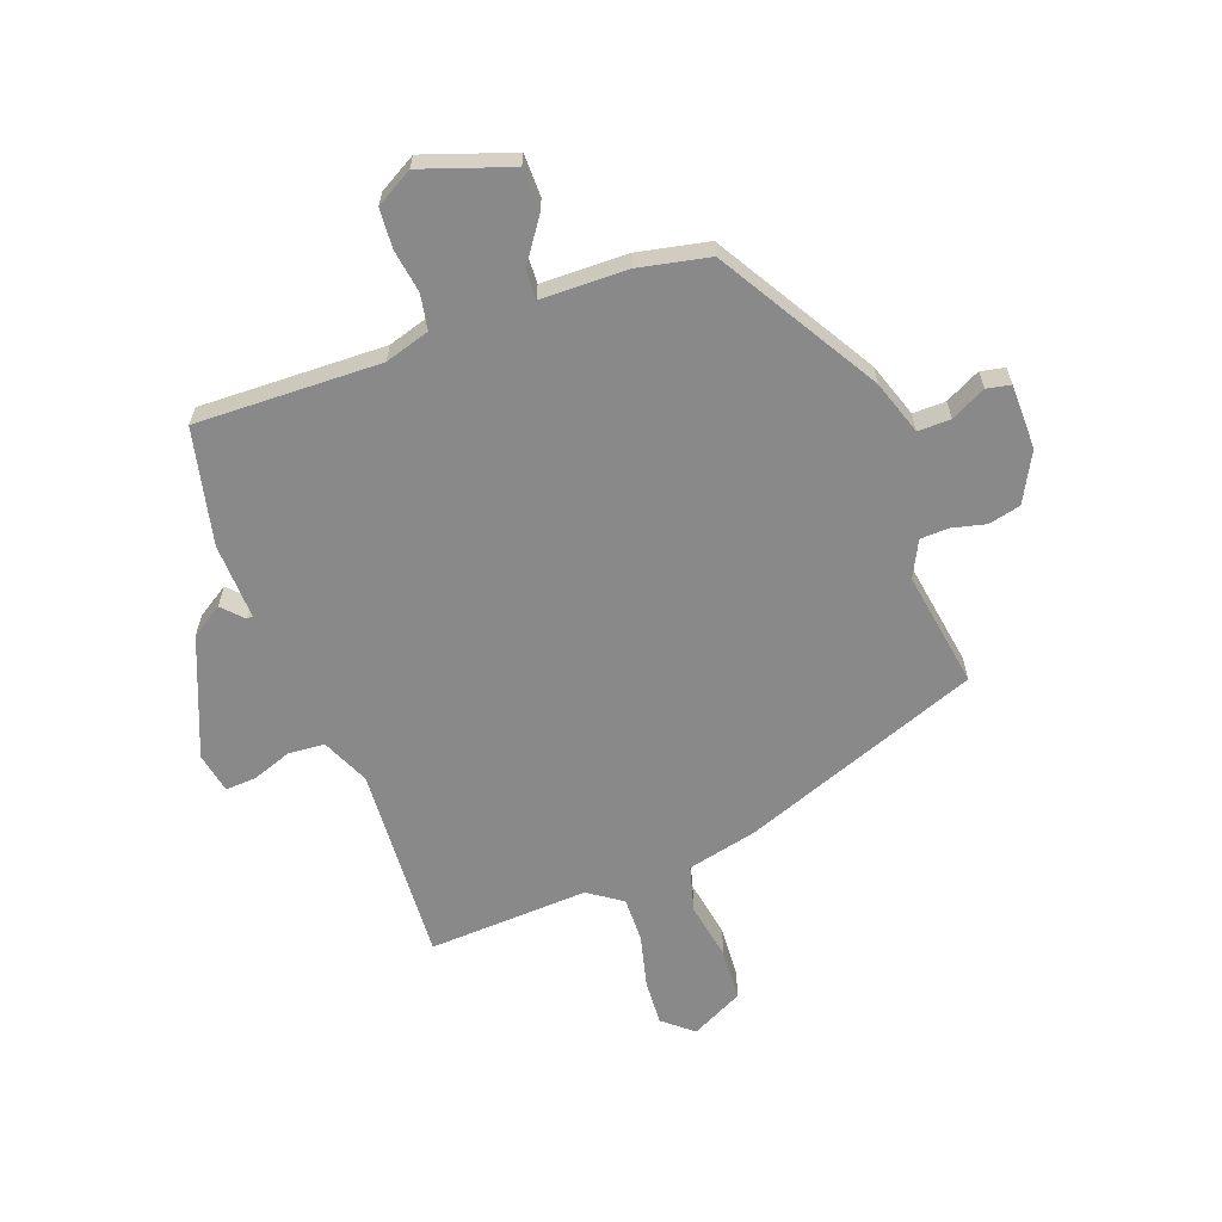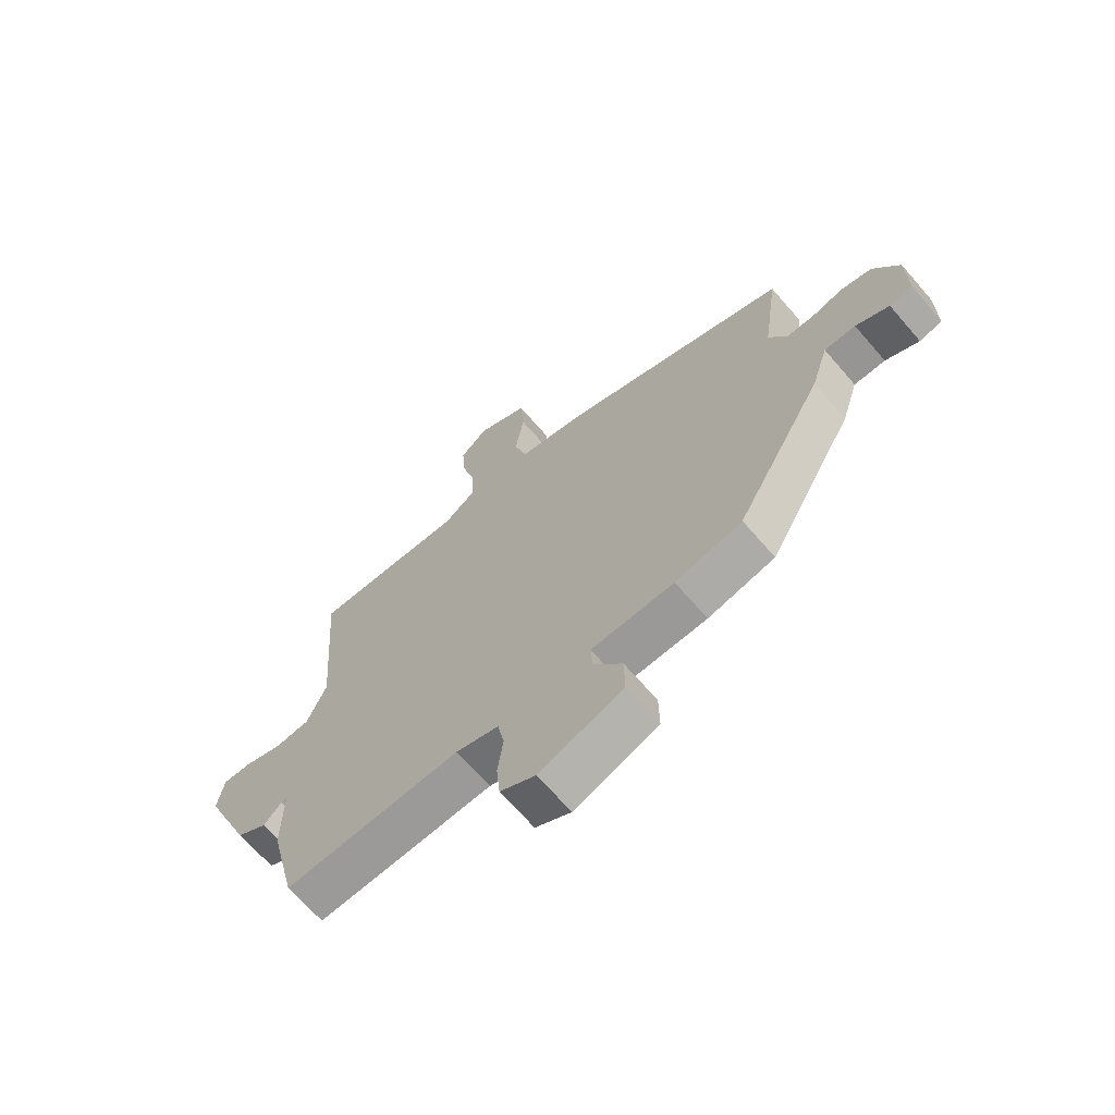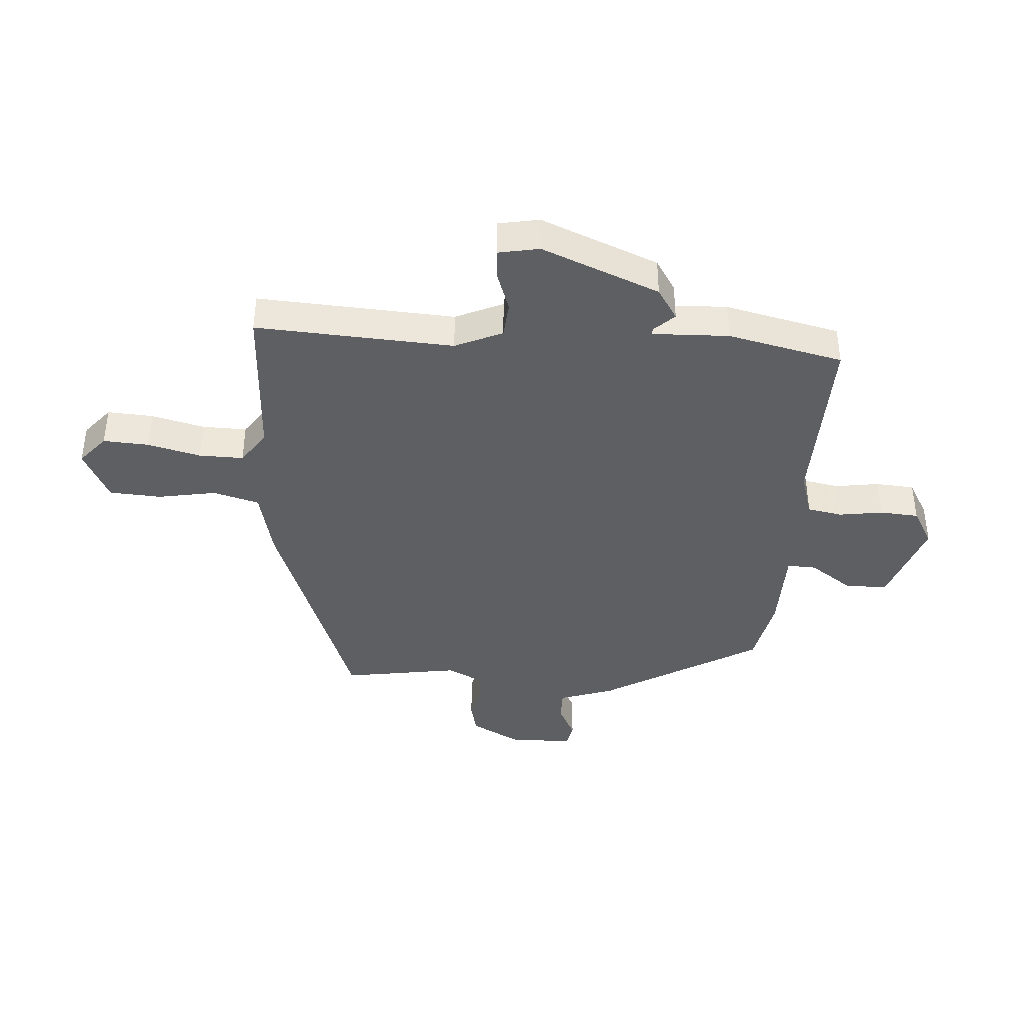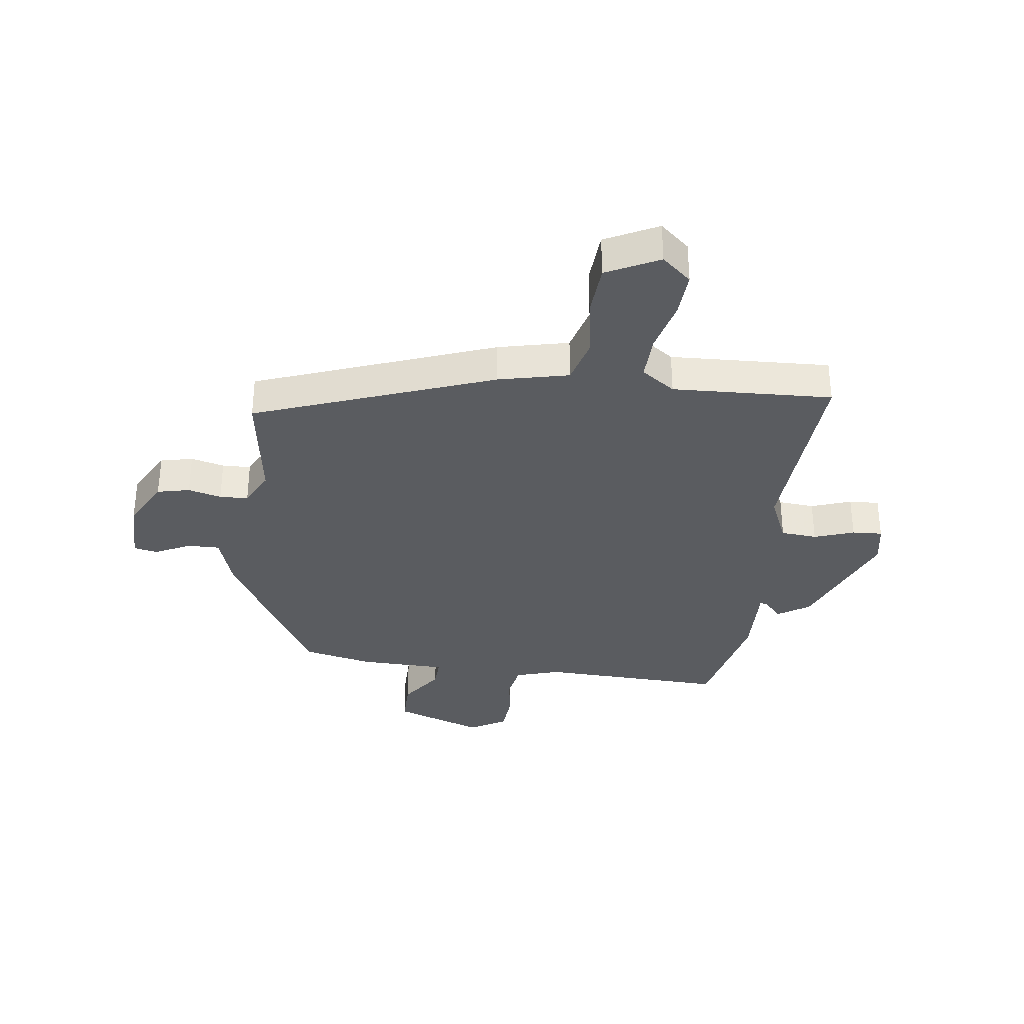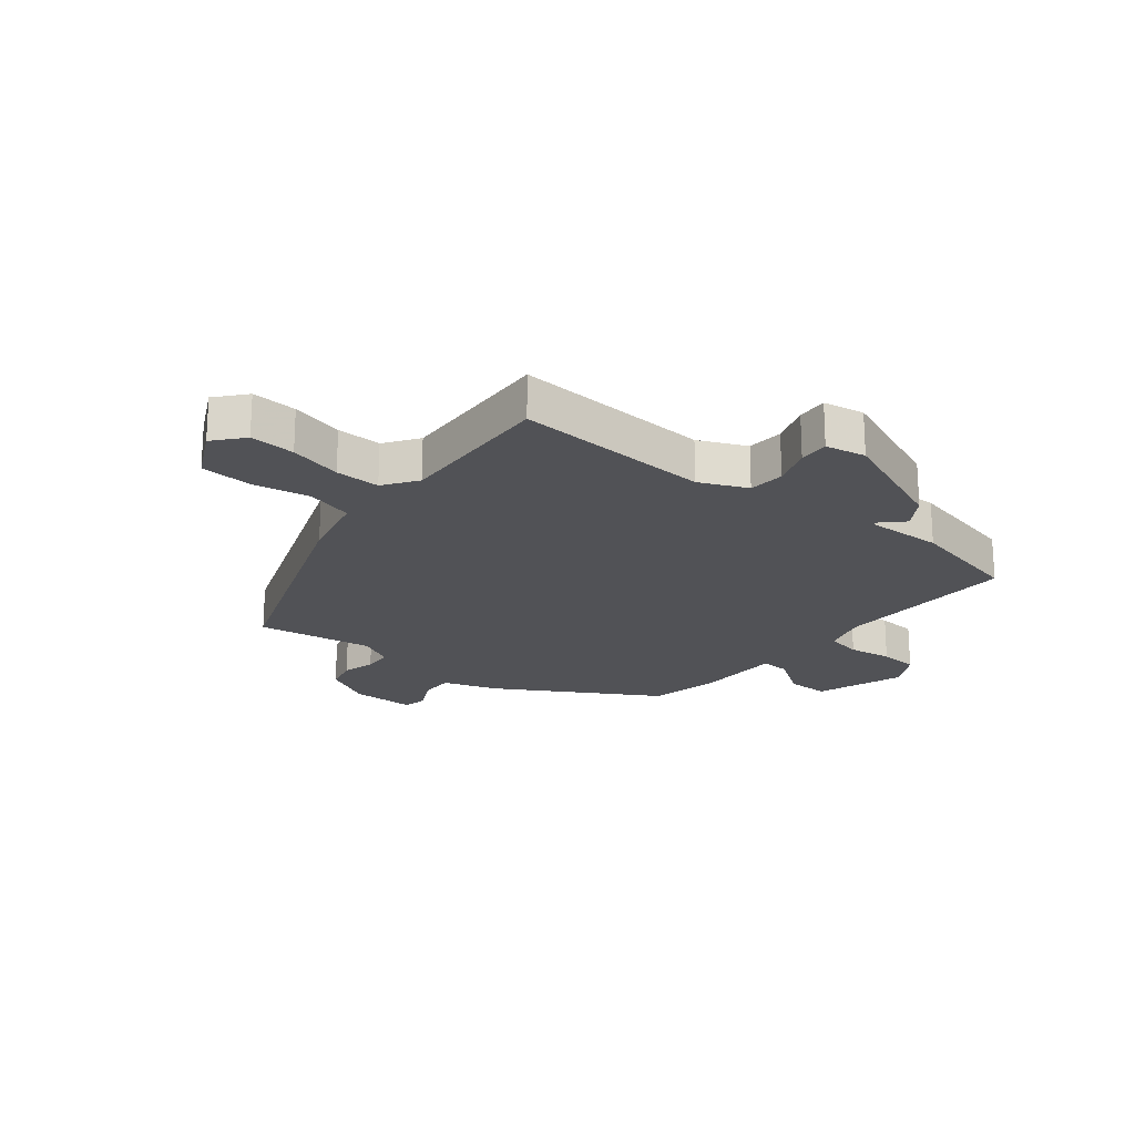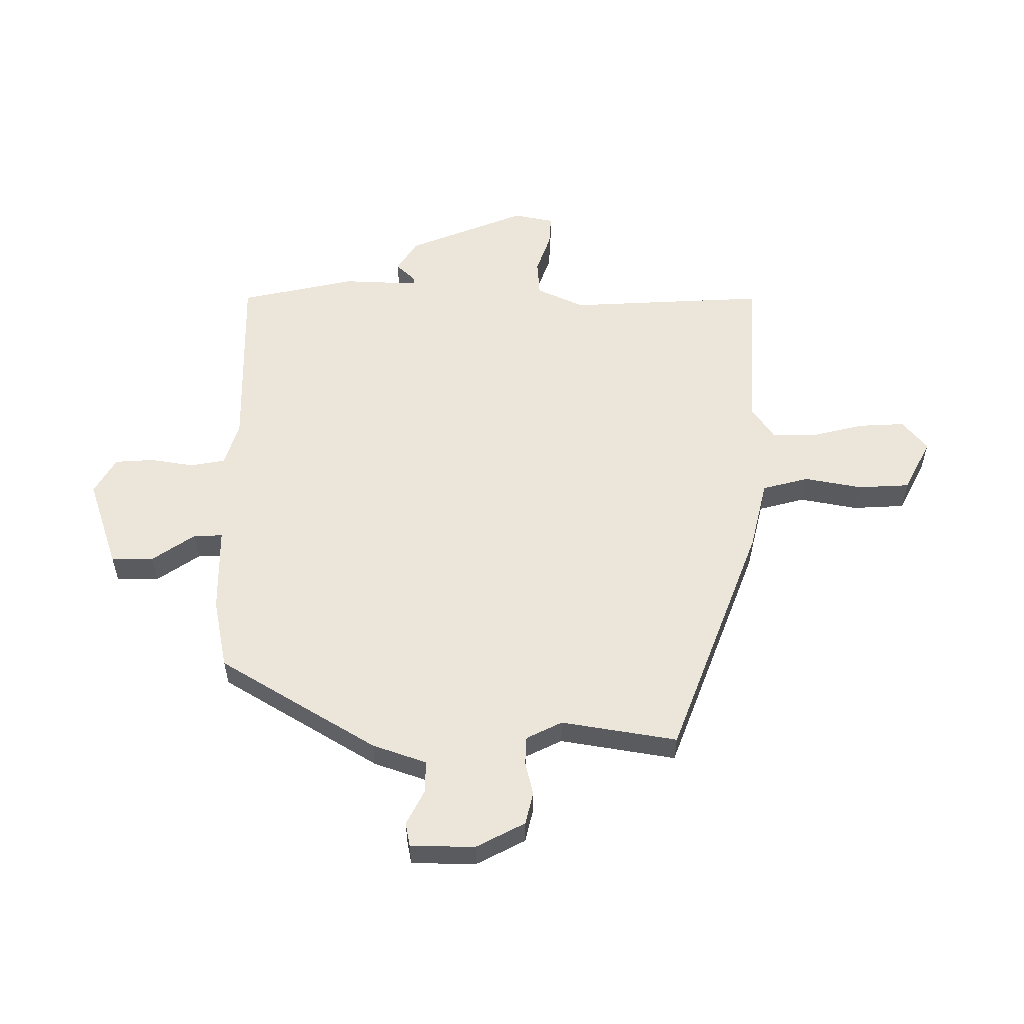
<metadata>
{"format":"obj","ext":"obj","renderer":"f3d","projection":"perspective","resolution":1024,"background":"white","views":[{"elev":-63.0,"azim":-158.8,"up":"+Y"},{"elev":-67.5,"azim":-139.2,"up":"+Z"},{"elev":-40.3,"azim":87.0,"up":"+Y"},{"elev":-34.2,"azim":-6.7,"up":"+Y"},{"elev":-21.2,"azim":52.0,"up":"+Y"},{"elev":56.6,"azim":-88.4,"up":"+Y"}]}
</metadata>
<code>
v 0.474 0.07 -0.502
v 0.157 0.07 -0.488
v 0.08 0.07 -0.51
v 0.068 0.07 -0.57
v 0.078 0.07 -0.645
v 0.072 0.07 -0.712
v 0.008 0.07 -0.747
v -0.143 0.07 -0.692
v -0.142 0.07 -0.619
v -0.09 0.07 -0.547
v -0.087 0.07 -0.497
v -0.236 0.07 -0.492
v -0.356 0.07 -0.465
v -0.512 0.07 -0.191
v -0.542 0.07 -0.097
v -0.598 0.07 -0.097
v -0.658 0.07 -0.126
v -0.699 0.07 -0.117
v -0.698 0.07 -0.006
v -0.652 0.07 0.077
v -0.596 0.07 0.089
v -0.539 0.07 0.074
v -0.49 0.07 0.075
v -0.458 0.07 0.136
v -0.486 0.07 0.336
v -0.075 0.07 0.481
v 0.046 0.07 0.507
v 0.069 0.07 0.586
v 0.053 0.07 0.686
v 0.06 0.07 0.775
v 0.151 0.07 0.819
v 0.201 0.07 0.775
v 0.195 0.07 0.697
v 0.171 0.07 0.607
v 0.168 0.07 0.53
v 0.225 0.07 0.489
v 0.5 0.07 0.498
v 0.474 0.07 0.159
v 0.509 0.07 0.077
v 0.571 0.07 0.071
v 0.64 0.07 0.094
v 0.692 0.07 0.096
v 0.704 0.07 0.026
v 0.618 0.07 -0.175
v 0.563 0.07 -0.209
v 0.531 0.07 -0.174
v 0.52 0.07 -0.173
v 0.522 0.07 -0.305
v 0.474 0 -0.502
v 0.157 0 -0.488
v 0.08 0 -0.51
v 0.068 0 -0.57
v 0.078 0 -0.645
v 0.072 0 -0.712
v 0.008 0 -0.747
v -0.143 0 -0.692
v -0.142 0 -0.619
v -0.09 0 -0.547
v -0.087 0 -0.497
v -0.236 0 -0.492
v -0.356 0 -0.465
v -0.512 0 -0.191
v -0.542 0 -0.097
v -0.598 0 -0.097
v -0.658 0 -0.126
v -0.699 0 -0.117
v -0.698 0 -0.006
v -0.652 0 0.077
v -0.596 0 0.089
v -0.539 0 0.074
v -0.49 0 0.075
v -0.458 0 0.136
v -0.486 0 0.336
v -0.075 0 0.481
v 0.046 0 0.507
v 0.069 0 0.586
v 0.053 0 0.686
v 0.06 0 0.775
v 0.151 0 0.819
v 0.201 0 0.775
v 0.195 0 0.697
v 0.171 0 0.607
v 0.168 0 0.53
v 0.225 0 0.489
v 0.5 0 0.498
v 0.474 0 0.159
v 0.509 0 0.077
v 0.571 0 0.071
v 0.64 0 0.094
v 0.692 0 0.096
v 0.704 0 0.026
v 0.618 0 -0.175
v 0.563 0 -0.209
v 0.531 0 -0.174
v 0.52 0 -0.173
v 0.522 0 -0.305
f 47 48 1 2
f 43 44 45 46
f 43 46 47
f 40 41 42 43
f 39 40 43 47
f 38 39 47 2
f 36 37 38 2
f 31 32 33 34
f 31 34 35
f 28 29 30 31
f 27 28 31 35
f 24 25 26 27
f 23 24 27 35
f 19 20 21 22
f 19 22 23
f 16 17 18 19
f 15 16 19 23
f 11 12 13 14
f 11 14 15 23
f 7 8 9 10
f 7 10 11
f 4 5 6 7
f 3 4 7 11
f 11 23 35 36
f 2 3 11 36
f 50 49 96 95
f 94 93 92 91
f 95 94 91
f 91 90 89 88
f 95 91 88 87
f 50 95 87 86
f 50 86 85 84
f 82 81 80 79
f 83 82 79
f 79 78 77 76
f 83 79 76 75
f 75 74 73 72
f 83 75 72 71
f 70 69 68 67
f 71 70 67
f 67 66 65 64
f 71 67 64 63
f 62 61 60 59
f 71 63 62 59
f 58 57 56 55
f 59 58 55
f 55 54 53 52
f 59 55 52 51
f 84 83 71 59
f 84 59 51 50
f 1 49 50 2
f 2 50 51 3
f 3 51 52 4
f 4 52 53 5
f 5 53 54 6
f 6 54 55 7
f 7 55 56 8
f 8 56 57 9
f 9 57 58 10
f 10 58 59 11
f 11 59 60 12
f 12 60 61 13
f 13 61 62 14
f 14 62 63 15
f 15 63 64 16
f 16 64 65 17
f 17 65 66 18
f 18 66 67 19
f 19 67 68 20
f 20 68 69 21
f 21 69 70 22
f 22 70 71 23
f 23 71 72 24
f 24 72 73 25
f 25 73 74 26
f 26 74 75 27
f 27 75 76 28
f 28 76 77 29
f 29 77 78 30
f 30 78 79 31
f 31 79 80 32
f 32 80 81 33
f 33 81 82 34
f 34 82 83 35
f 35 83 84 36
f 36 84 85 37
f 37 85 86 38
f 38 86 87 39
f 39 87 88 40
f 40 88 89 41
f 41 89 90 42
f 42 90 91 43
f 43 91 92 44
f 44 92 93 45
f 45 93 94 46
f 46 94 95 47
f 47 95 96 48
f 48 96 49 1

</code>
